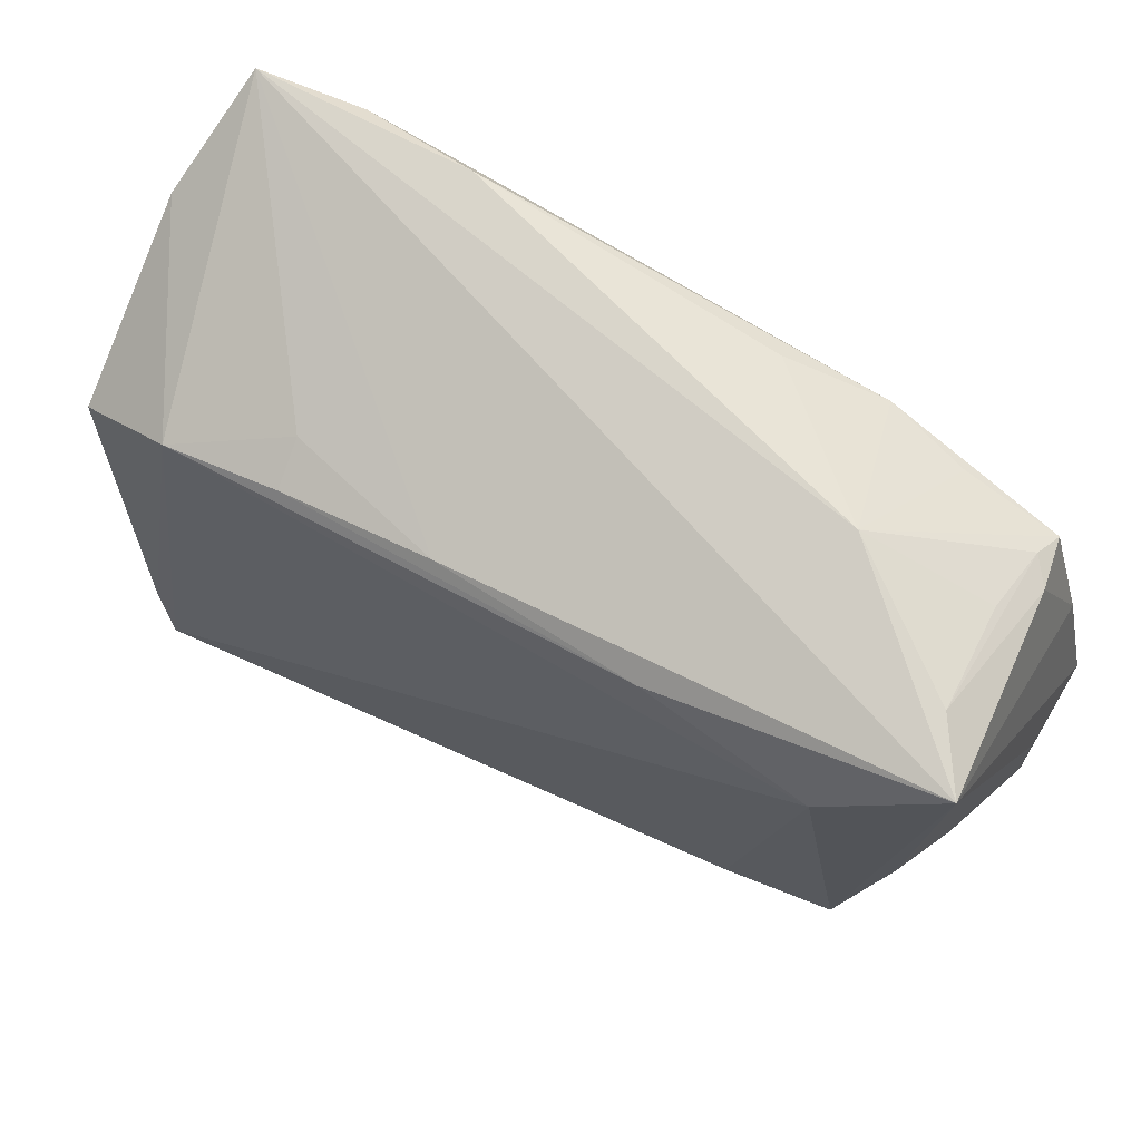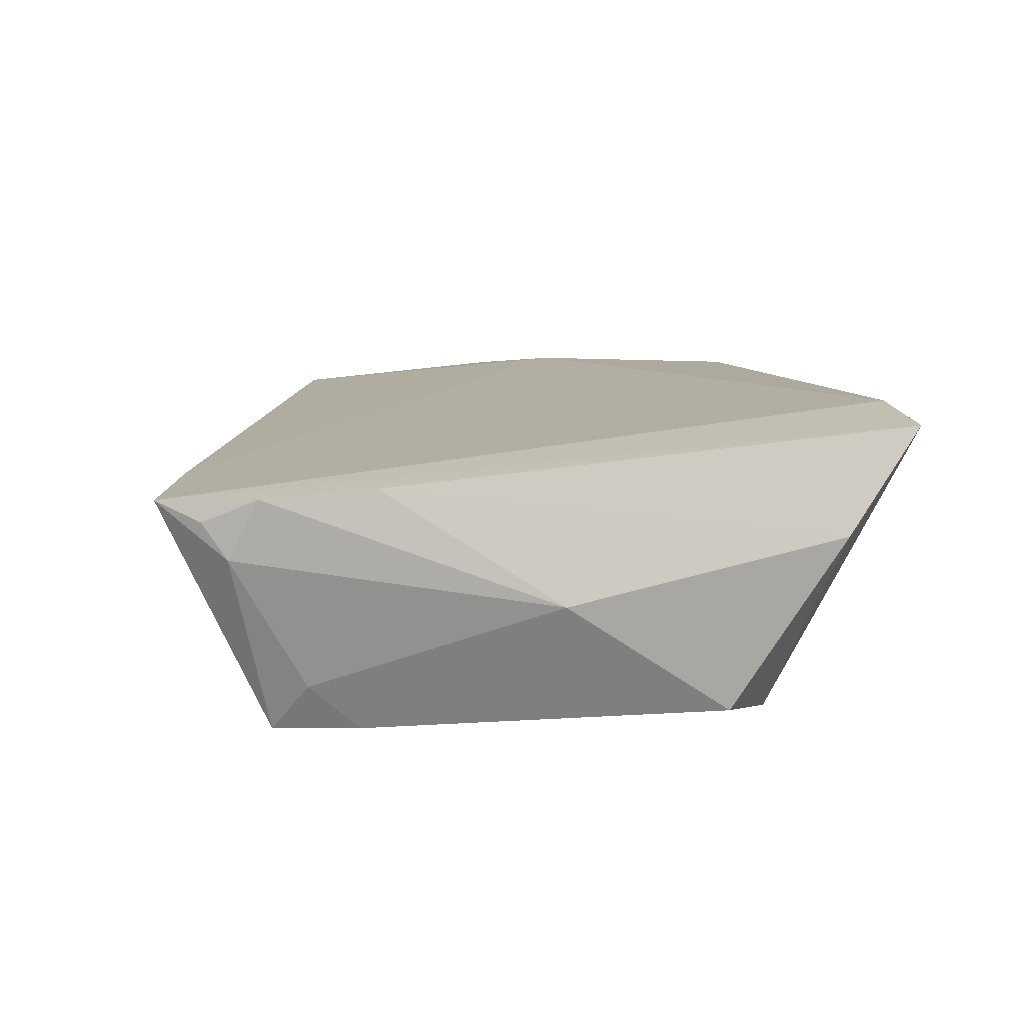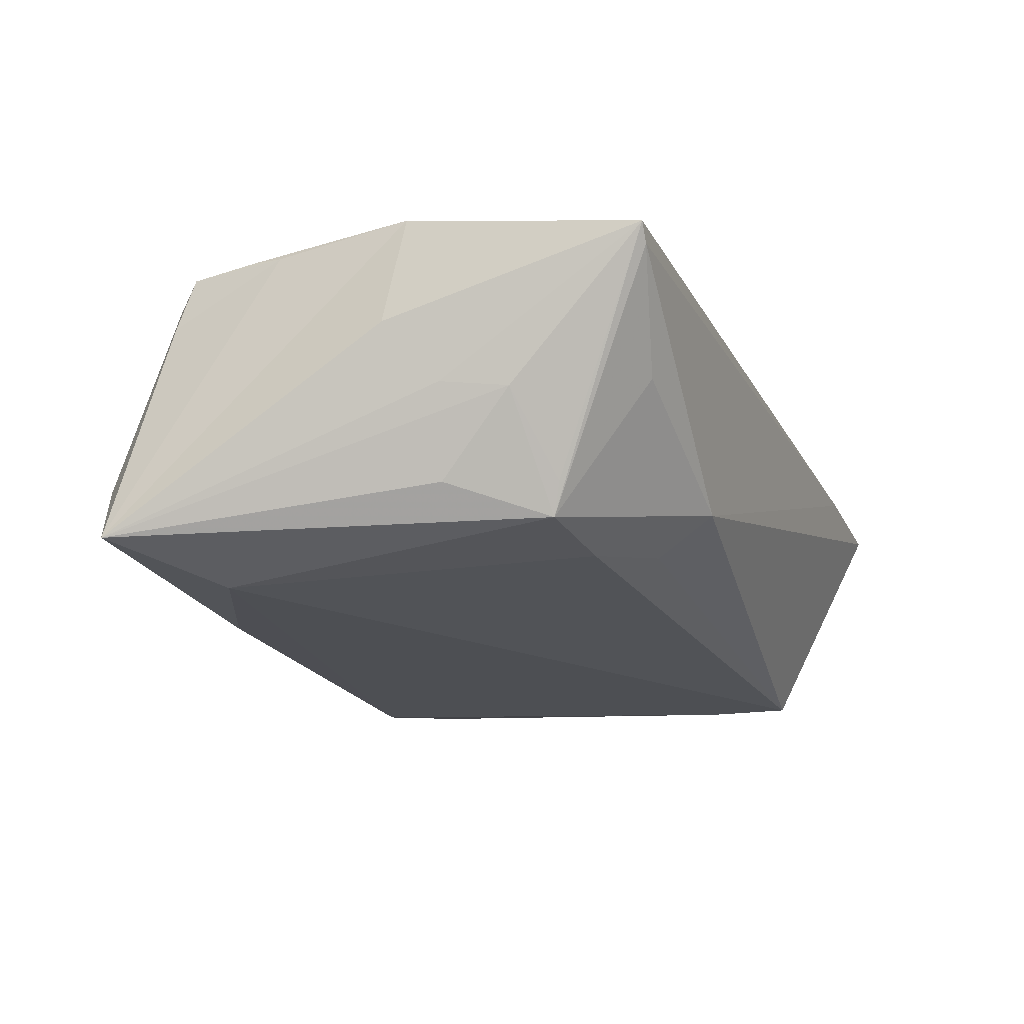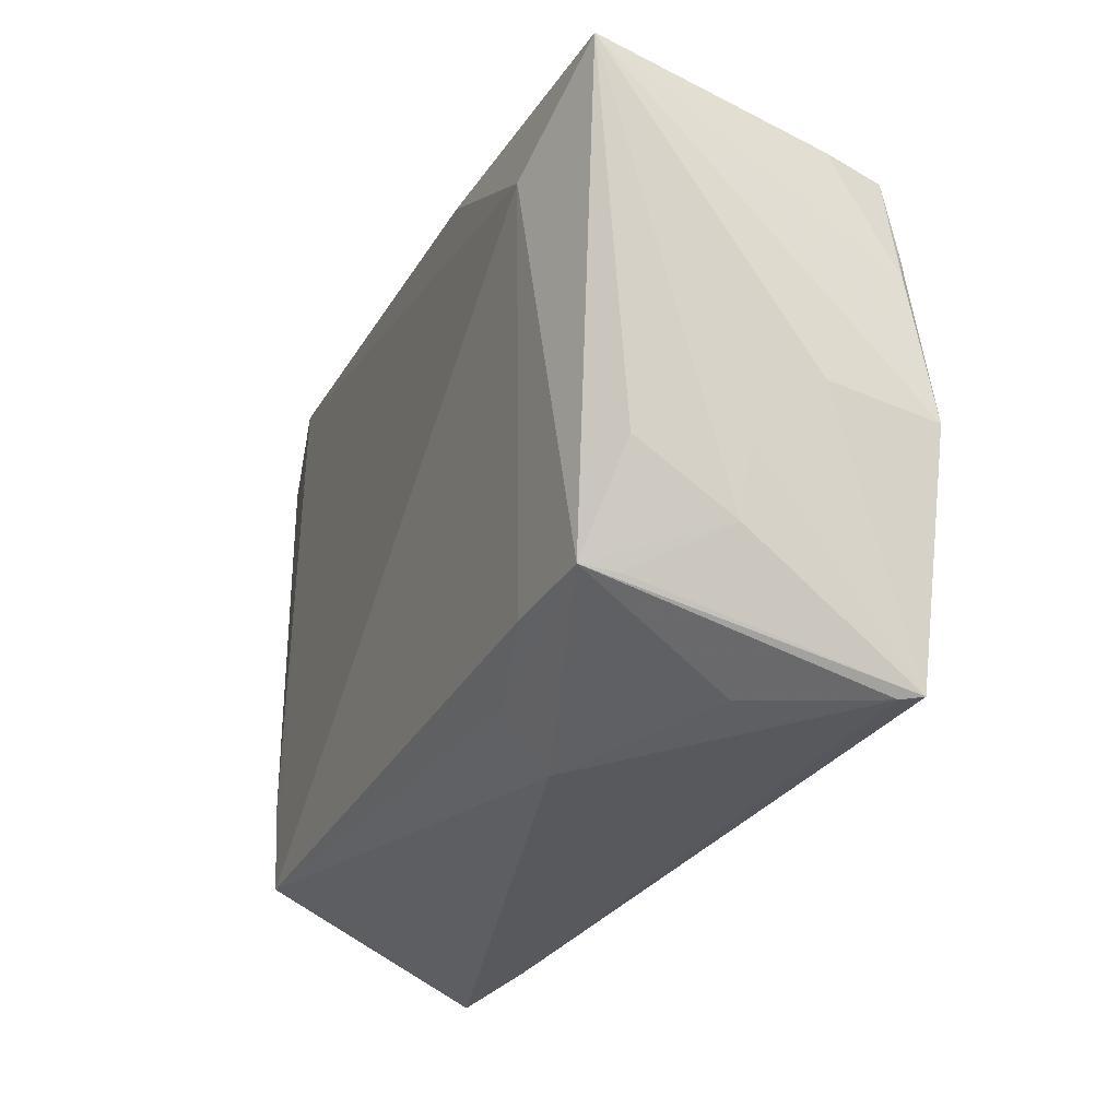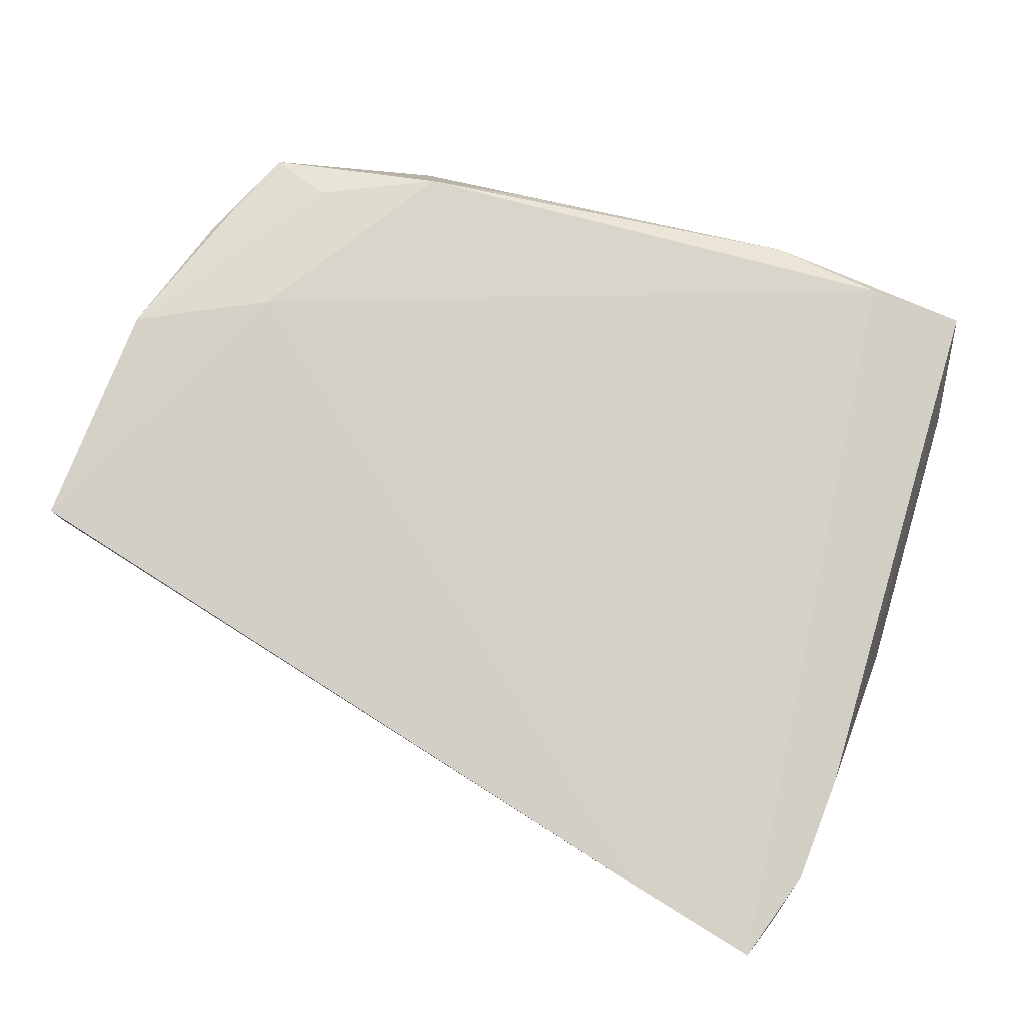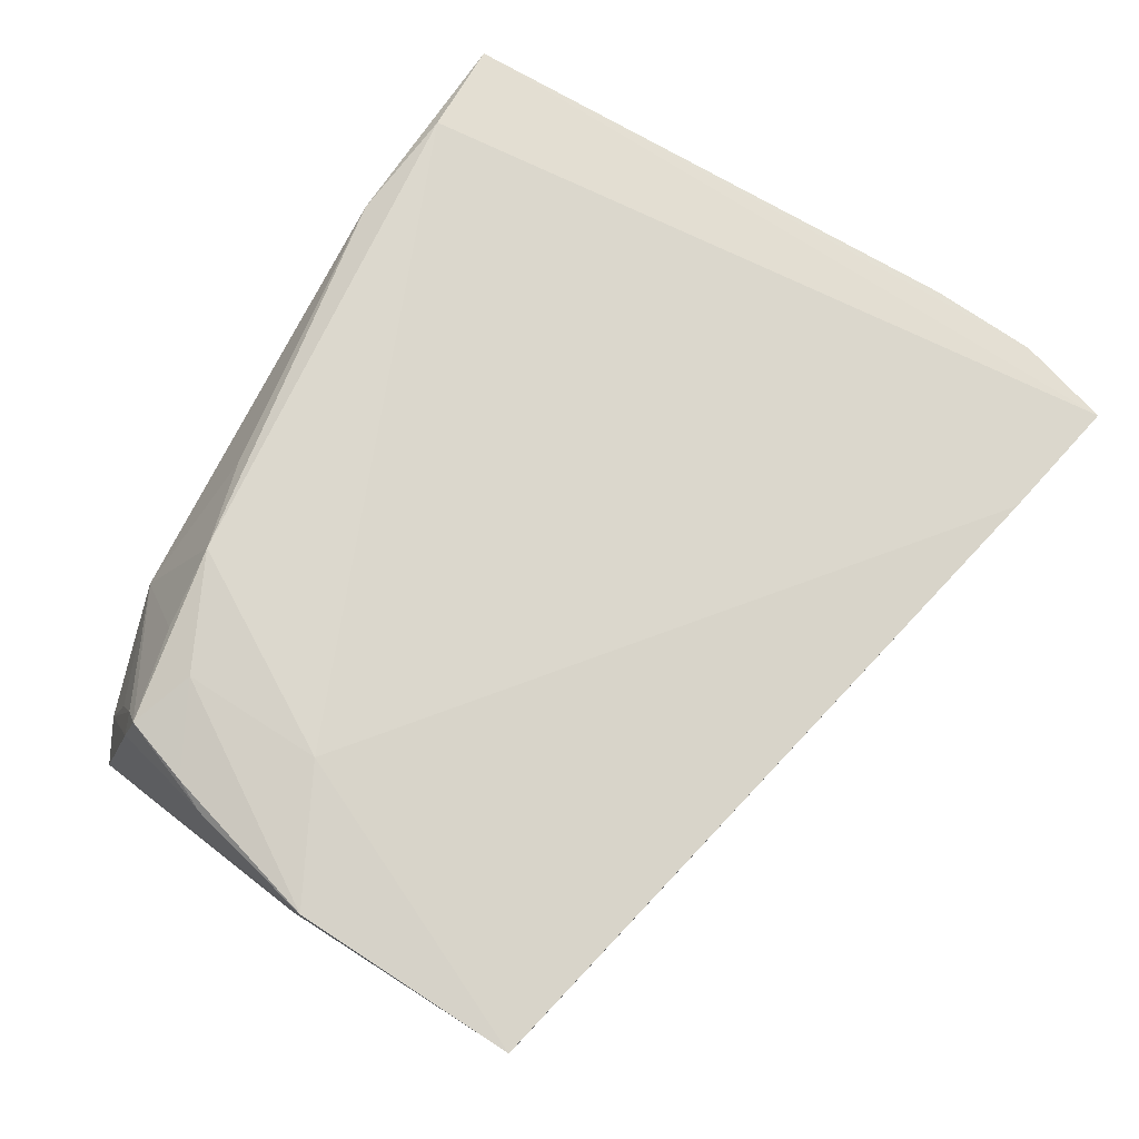
<metadata>
{"format":"obj","ext":"obj","renderer":"f3d","projection":"perspective","resolution":1024,"background":"white","views":[{"elev":65.8,"azim":-149.1,"up":"+Y"},{"elev":6.1,"azim":85.3,"up":"+Z"},{"elev":-17.6,"azim":-76.6,"up":"+Z"},{"elev":-18.1,"azim":-111.3,"up":"+Y"},{"elev":73.2,"azim":23.1,"up":"+Z"},{"elev":74.9,"azim":-56.0,"up":"+Z"}]}
</metadata>
<code>
v -0.04534 -0.006498 -0.009926
v -0.01858 0.02642 -0.01765
v -0.03405 0.0263 0.01705
v 0.0188 0.03784 0.01528
v -0.03727 0.02077 0.01883
v 0.0449 -0.02935 -0.01317
v 0.03379 0.02256 -0.01822
v 0.04998 -0.001982 -0.004122
v 0.04998 -0.03416 0.007602
v 0.04744 -0.04509 0.007365
v 0.04506 0.01654 -0.01645
v -0.04591 0.02491 0.01053
v 0.04282 -0.02369 -0.01822
v -0.0446 0.0233 0.01695
v -0.02482 0.02756 0.01929
v -0.04235 -0.01877 -0.009801
v -0.04934 -0.02992 0.01385
v -0.03696 0.02068 -0.01781
v -0.05127 -0.003821 0.01848
v -0.01967 -0.02579 -0.01255
v -0.04302 0.02859 0.004979
v 0.04282 0.03788 0.01448
v -0.04786 -0.01453 -0.0004557
v 0.04964 -0.02177 0.008573
v -0.02959 0.03556 0.002114
v -0.01439 0.03147 0.01623
v -0.03926 -0.02864 0.002264
v -0.0193 -0.03217 -0.007693
v -0.04093 -0.0179 -0.0134
v -0.0487 0.0312 -0.01457
v -0.04685 0.01535 0.01737
v -0.05074 -0.02979 0.01585
v 0.003955 0.02651 -0.01659
v -0.02908 -0.02008 -0.01454
v 0.0323 -0.04296 0.008882
v -0.03701 0.004373 0.01954
v 0.04592 0.02935 0.002643
v 0.02149 0.02708 -0.01251
v -0.04896 -0.006995 0.0002536
v 0.04882 -0.04013 0.005123
v -0.05118 -0.001145 0.006875
v -0.04403 0.03242 -0.007864
v 0.03165 0.03661 0.01665
v -0.04843 0.01172 0.0168
v 0.04897 -0.03744 0.001119
v -0.04368 0.02533 0.01341
v 0.02081 0.02459 -0.01732
v 0.04204 -0.03332 -0.01822
f 24 22 9
f 9 8 24
f 37 7 22
f 11 7 37
f 37 8 11
f 22 24 37
f 37 24 8
f 32 36 19
f 10 43 36
f 9 22 10
f 22 43 10
f 22 33 30
f 30 33 2
f 11 8 6
f 22 7 38
f 38 33 22
f 47 7 2
f 2 33 47
f 47 38 7
f 33 38 47
f 36 32 35
f 35 10 36
f 18 30 2
f 29 30 18
f 18 34 29
f 48 34 18
f 2 7 18
f 7 48 18
f 41 32 19
f 19 30 41
f 45 10 48
f 48 6 45
f 45 6 8
f 45 8 9
f 11 6 13
f 13 6 48
f 13 7 11
f 13 48 7
f 19 36 5
f 44 30 19
f 29 32 16
f 16 23 29
f 32 23 16
f 1 30 29
f 29 23 1
f 1 23 30
f 39 23 32
f 30 23 39
f 32 41 39
f 39 41 30
f 22 30 25
f 9 10 40
f 40 45 9
f 10 45 40
f 20 34 48
f 29 34 20
f 10 35 28
f 48 10 28
f 28 20 48
f 29 20 28
f 19 5 31
f 31 5 14
f 31 44 19
f 14 44 31
f 42 25 30
f 4 43 22
f 22 25 4
f 17 35 32
f 17 28 35
f 17 32 29
f 12 42 30
f 30 44 12
f 12 44 14
f 14 25 46
f 46 12 14
f 42 12 46
f 14 5 15
f 43 4 15
f 36 43 15
f 15 5 36
f 29 28 27
f 27 17 29
f 28 17 27
f 25 42 21
f 21 46 25
f 42 46 21
f 3 25 14
f 14 15 3
f 3 15 25
f 26 4 25
f 25 15 26
f 26 15 4

</code>
